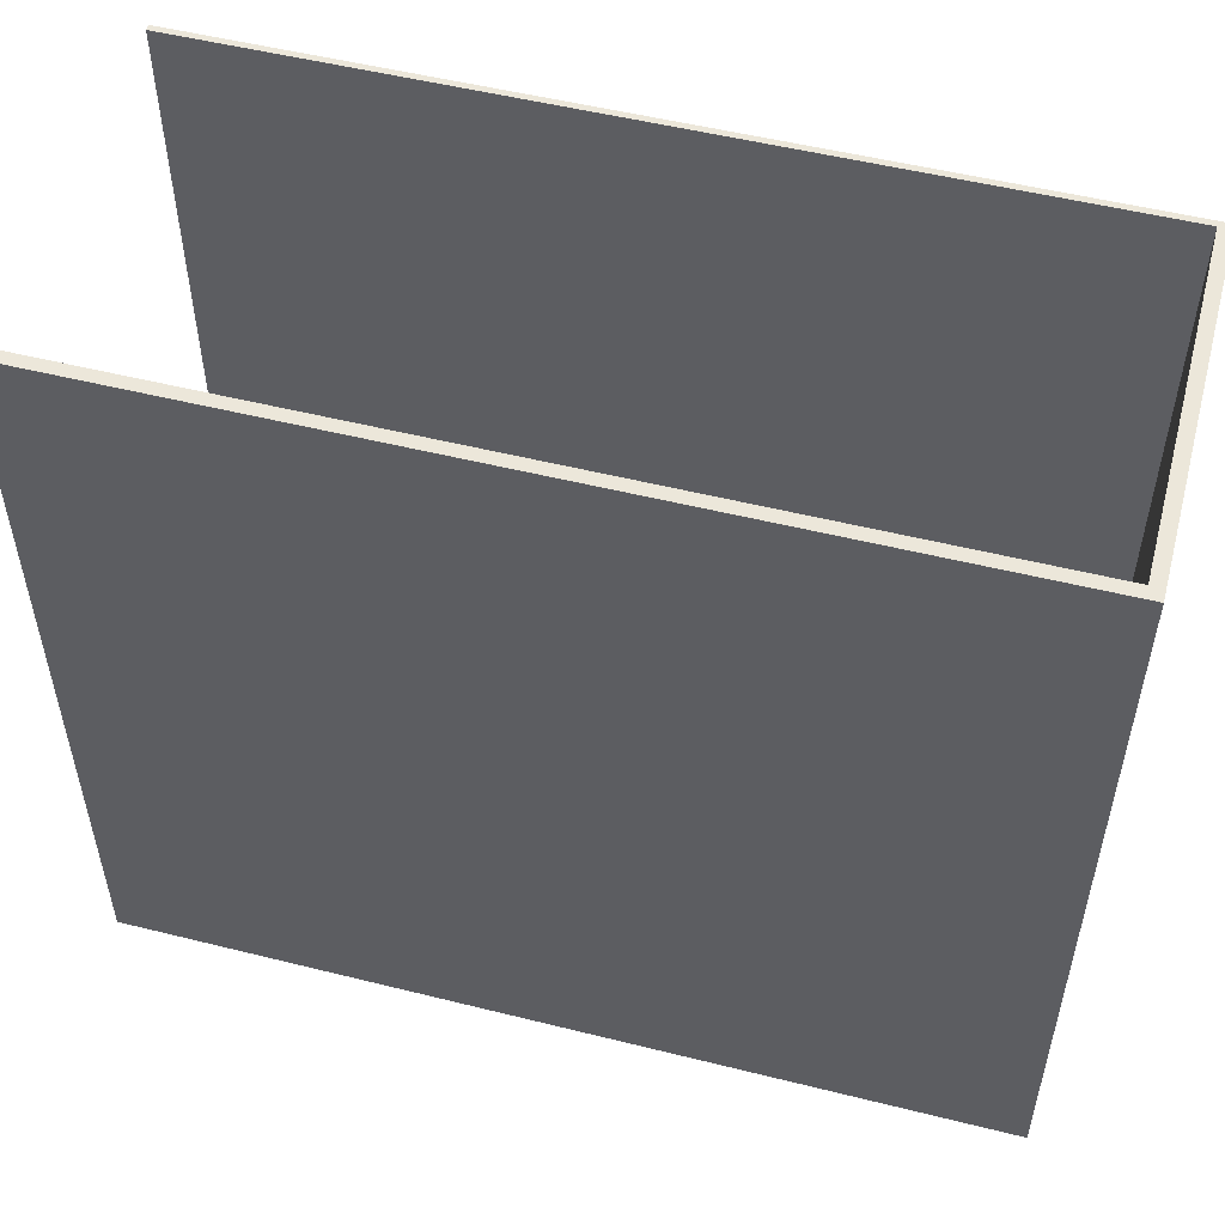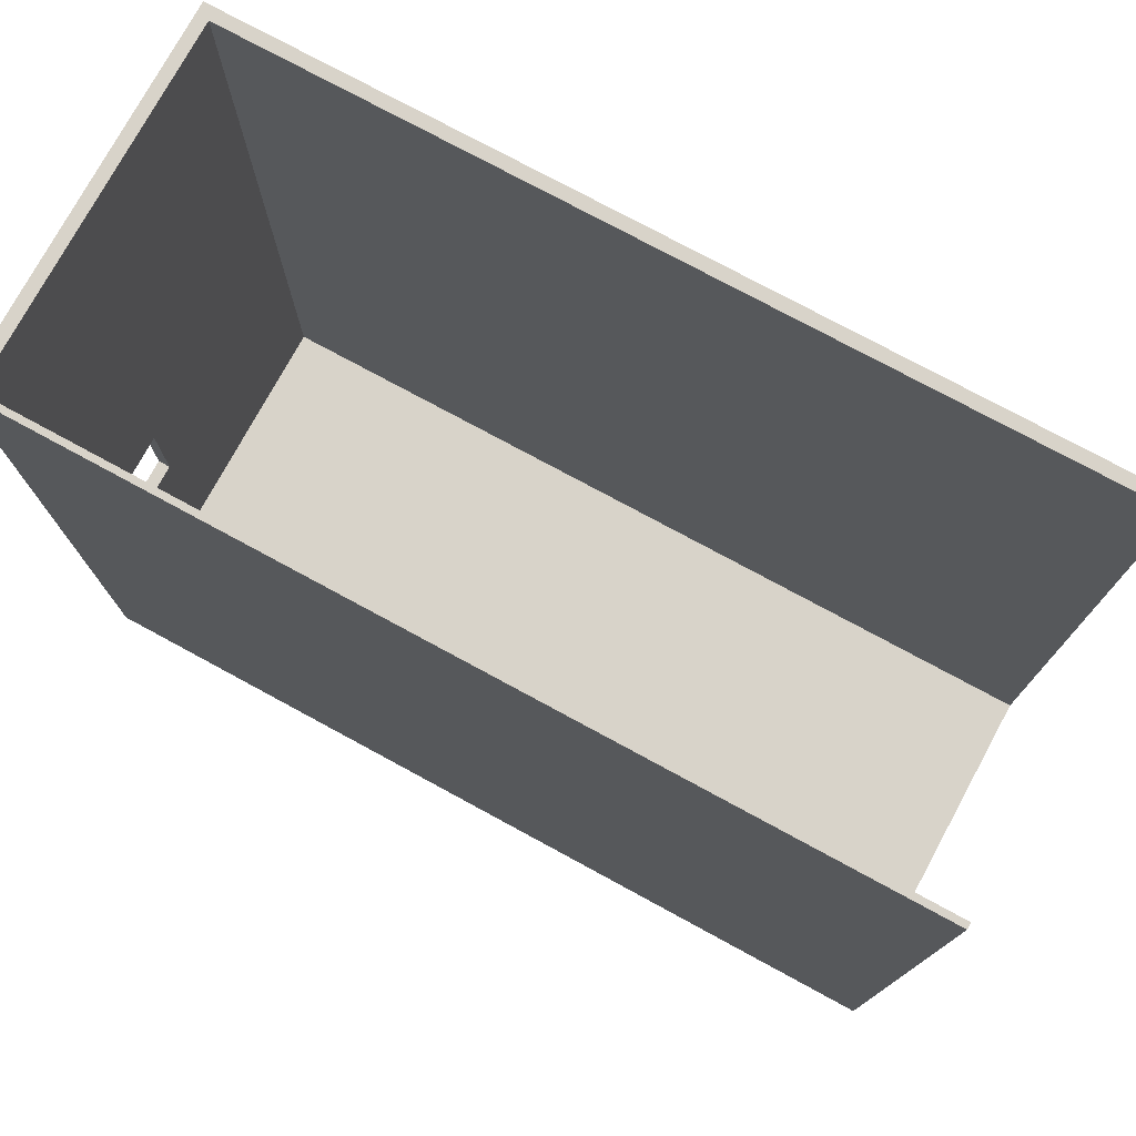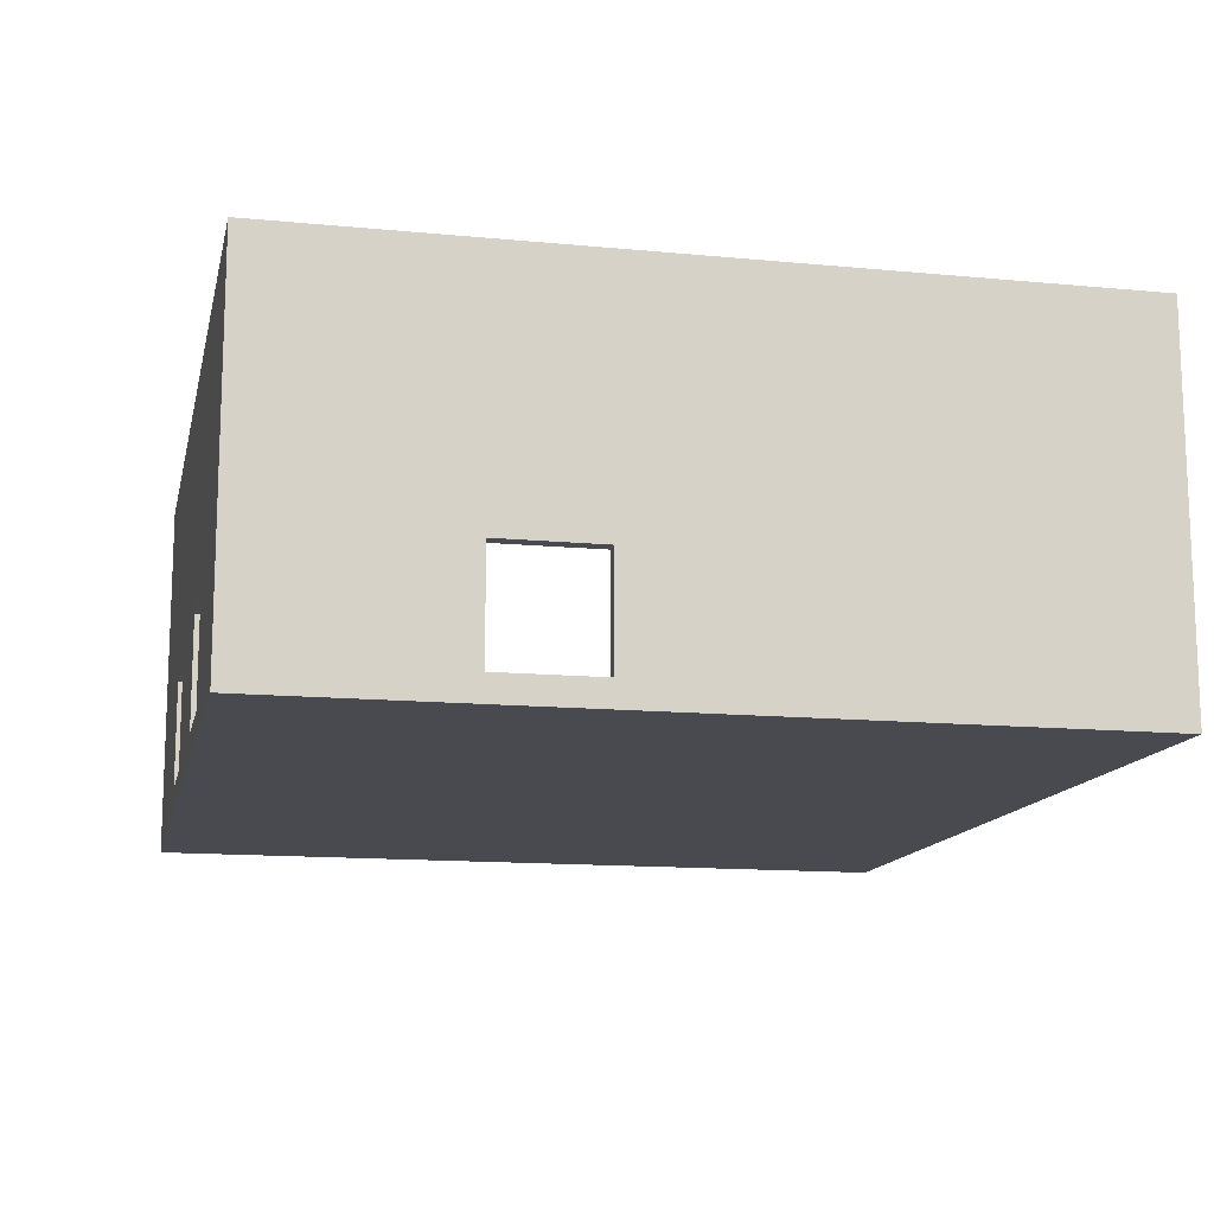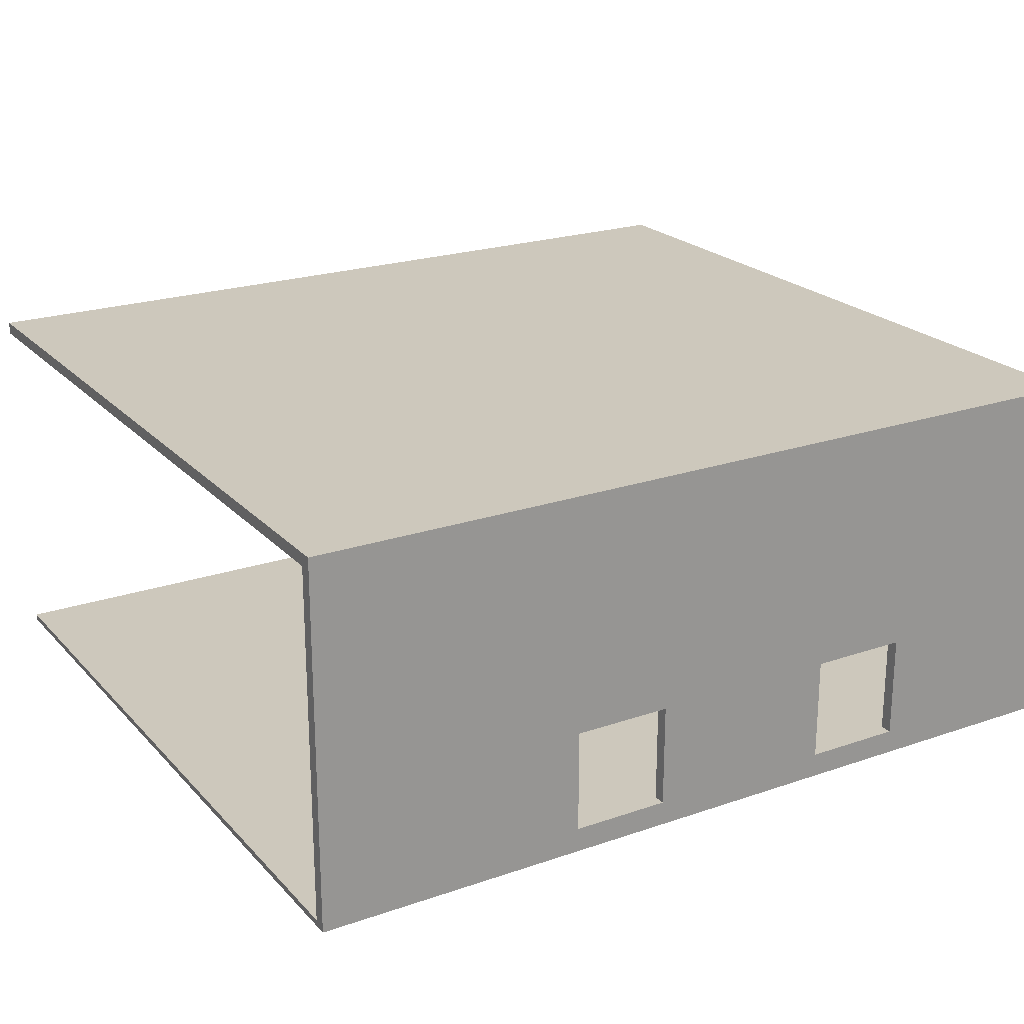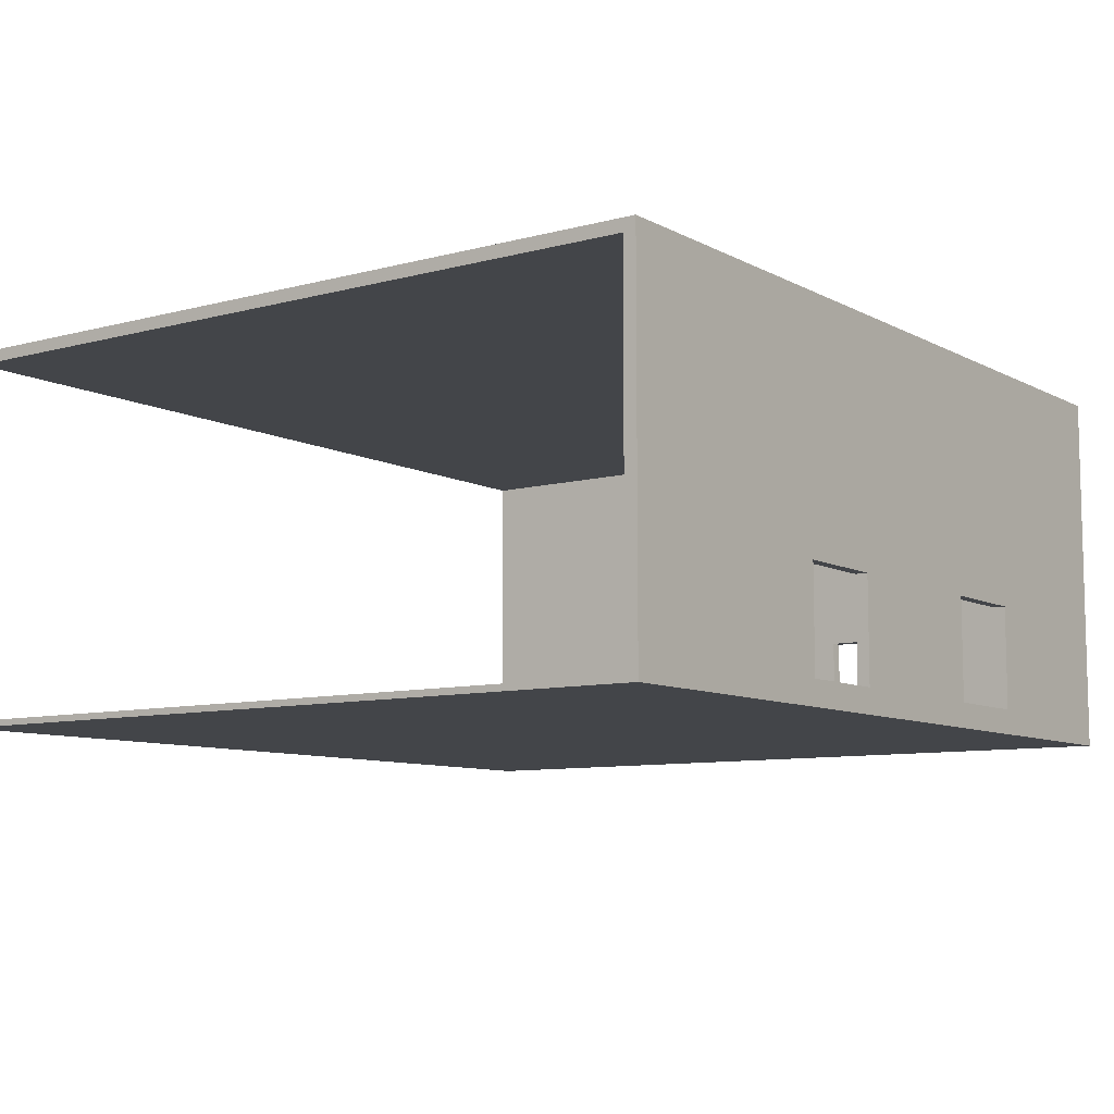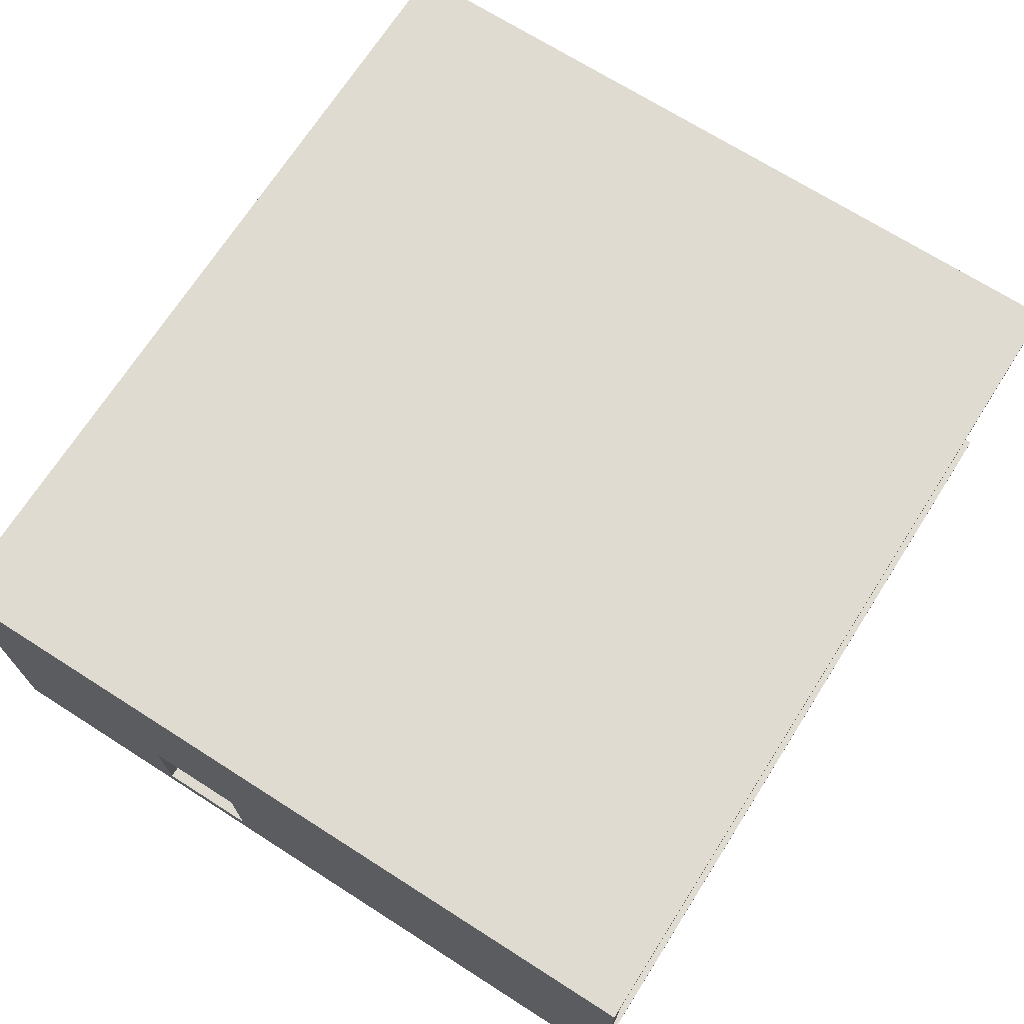
<metadata>
{"format":"obj","ext":"obj","renderer":"f3d","projection":"perspective","resolution":1024,"background":"white","views":[{"elev":52.5,"azim":-165.0,"up":"+Z"},{"elev":76.0,"azim":28.5,"up":"+Z"},{"elev":-13.5,"azim":-102.2,"up":"+Y"},{"elev":22.2,"azim":149.2,"up":"+Y"},{"elev":-8.7,"azim":125.9,"up":"+Y"},{"elev":70.2,"azim":-57.5,"up":"+Y"}]}
</metadata>
<code>
o Cube
v 14.78 0.25 -12.25
v 14.78 -0 -12.25
v 14.78 0.25 19.27
v 14.78 -0 19.27
v -20.17 -0 -12.25
v -20.17 0.25 19.27
v -20.17 -0 19.27
v 14.28 -0 -12.25
v 14.28 0.25 19.27
v 14.28 -0 19.27
v 14.28 0.25 -12.25
v -19.67 -0 -12.25
v -19.67 0.25 19.27
v -19.67 -0 19.27
v -20.17 -0 18.77
v 14.78 0.25 18.77
v -20.17 0.25 18.77
v 14.78 -0 18.77
v 14.28 -0 18.77
v 14.28 0.25 18.77
v -19.67 -0 18.77
v -19.67 0.25 18.77
v -20.17 0.25 -11.75
v 14.78 -0 -11.75
v -20.17 -0 -11.75
v 14.28 -0 -11.75
v 14.28 0.25 -11.75
v -19.67 -0 -11.75
v -20.17 0.25 -12.25
v -19.67 15 -11.75
v -20.17 15 -11.75
v -20.17 15 18.77
v -19.67 15 18.77
v -20.17 15 19.27
v -19.67 0.25 -12.25
v 14.78 0.25 -11.75
v -19.67 15 19.27
v -19.67 0.25 -11.75
v -20.17 15 -12.25
v 14.28 15 -12.25
v 14.78 15 -12.25
v -19.67 15 -12.25
v 14.28 15 -11.75
v -12 -0 19.27
v -12 -0 -12.25
v -12 0.25 19.27
v -12 0.25 18.77
v -12 -0 18.77
v -12 -0 -11.75
v -12 15 -11.75
v -12 15 -12.25
v -12 0.25 -12.25
v -12 0.25 -11.75
v -8 -0 19.27
v -8 0.25 18.77
v -8 15 -11.75
v -8 15 -12.25
v -8 0.25 -12.25
v -8 0.25 -11.75
v -8 -0 -12.25
v -8 0.25 19.27
v -8 -0 18.77
v -8 -0 -11.75
v -20.17 5.202 19.27
v -19.67 5.202 18.77
v -19.67 5.202 19.27
v -19.67 5.202 -11.75
v -20.17 5.202 -11.75
v -20.17 5.202 18.77
v -19.67 5.202 -12.25
v 14.78 5.202 -11.75
v 14.28 5.202 -11.75
v -20.17 5.202 -12.25
v 14.28 5.202 -12.25
v 14.78 5.202 -12.25
v -12 5.202 -12.25
v -12 5.202 -11.75
v -8 5.202 -12.25
v -8 5.202 -11.75
v -19.67 1 18.77
v -19.67 1 -11.75
v -20.17 1 18.77
v -19.67 1 -12.25
v 14.78 1 -12.25
v -20.17 1 19.27
v -19.67 1 19.27
v -20.17 1 -11.75
v 14.78 1 -11.75
v 14.28 1 -11.75
v -20.17 1 -12.25
v 14.28 1 -12.25
v -12 1 -12.25
v -12 1 -11.75
v -8 1 -12.25
v -8 1 -11.75
v -20.17 -0 -0.057
v 14.28 -0 -0.057
v 14.28 0.25 -0.057
v -19.67 -0 -0.057
v -20.17 0.25 -0.057
v 14.78 -0 -0.057
v -19.67 15 -0.057
v -20.17 15 -0.057
v 14.78 0.25 -0.057
v -19.67 0.25 -0.057
v -12 -0 -0.057
v -12 0.25 -0.057
v -8 0.25 -0.057
v -8 -0 -0.057
v -19.67 5.202 -0.057
v -20.17 5.202 -0.057
v -20.17 1 -0.057
v -19.67 1 -0.057
v -20.17 0.25 -4.057
v 14.78 3e-06 -4.057
v -20.17 15 -4.057
v -20.17 5.202 -4.057
v -20.17 1 -4.057
v -20.17 3e-06 -4.057
v 14.28 3e-06 -4.057
v 14.28 0.25 -4.057
v -19.67 3e-06 -4.057
v -19.67 15 -4.057
v 14.78 0.25 -4.057
v -19.67 0.25 -4.057
v -12 3e-06 -4.057
v -12 0.25 -4.057
v -8 0.25 -4.057
v -8 3e-06 -4.057
v -19.67 5.202 -4.057
v -19.67 1 -4.057
v -0.307 -0 19.27
v -0.307 0.25 18.77
v -0.307 15 -11.75
v -0.307 15 -12.25
v -0.307 0.25 -12.25
v -0.307 0.25 -11.75
v -0.307 -0 -12.25
v -0.307 0.25 19.27
v -0.307 -0 18.77
v -0.307 -0 -11.75
v -0.307 5.202 -12.25
v -0.307 5.202 -11.75
v -0.307 1 -11.75
v -0.307 1 -12.25
v -0.307 0.25 -0.057
v -0.307 -0 -0.057
v -0.307 3e-06 -4.057
v -0.307 0.25 -4.057
v 3.693 -0 19.27
v 3.693 0.25 18.77
v 3.693 15 -11.75
v 3.693 15 -12.25
v 3.693 0.25 -12.25
v 3.693 0.25 -11.75
v 3.693 5.202 -12.25
v 3.693 1 -12.25
v 3.693 0.25 -0.057
v 3.693 0.25 -4.057
v 3.693 -0 -12.25
v 3.693 0.25 19.27
v 3.693 -0 18.77
v 3.693 -0 -11.75
v 3.693 5.202 -11.75
v 3.693 1 -11.75
v 3.693 -0 -0.057
v 3.693 3e-06 -4.057
v -20.17 14.5 19.27
v -19.67 14.5 19.27
v -20.17 14.5 -11.75
v 14.78 14.5 -11.75
v 14.28 14.5 -11.75
v -20.17 14.5 -12.25
v 14.28 14.5 -12.25
v -12 14.5 -12.25
v -12 14.5 -11.75
v -8 14.5 -12.25
v -8 14.5 -11.75
v -19.67 14.5 18.77
v -19.67 14.5 -11.75
v -20.17 14.5 18.77
v -19.67 14.5 -12.25
v 14.78 14.5 -12.25
v -19.67 14.5 -0.057
v -20.17 14.5 -0.057
v -20.17 14.5 -4.057
v -19.67 14.5 -4.057
v -0.307 14.5 -12.25
v -0.307 14.5 -11.75
v 3.693 14.5 -12.25
v 3.693 14.5 -11.75
v 14.78 14.5 -4.057
v 14.28 14.5 -4.057
v -0.307 14.5 -4.057
v 3.693 14.5 -4.057
v -12 14.5 -4.057
v -8 14.5 -4.057
v -12 14.5 -0.057
v -8 14.5 -0.057
v -0.307 14.5 -0.057
v 3.693 14.5 -0.057
v 14.78 14.5 -0.057
v 14.28 14.5 -0.057
v -12 14.5 18.77
v -8 14.5 18.77
v -0.307 14.5 18.77
v 3.693 14.5 18.77
v -12 14.5 19.27
v -8 14.5 19.27
v -0.307 14.5 19.27
v 3.693 14.5 19.27
v 14.78 14.5 18.77
v 14.28 14.5 18.77
v 14.78 14.5 19.27
v 14.28 14.5 19.27
v -12 15 19.27
v -8 15 19.27
v -0.307 15 19.27
v 3.693 15 19.27
v 14.78 15 19.27
v 14.28 15 19.27
v 14.78 15 -0.057
v 14.78 15 18.77
v 14.78 15 -11.75
v 14.78 15 -4.057
v 14.28 15 -0.057
v 14.28 15 -4.057
v 3.693 15 -0.057
v 3.693 15 -4.057
v -0.307 15 -0.057
v -0.307 15 -4.057
v -8 15 -0.057
v -8 15 -4.057
v -12 15 -0.057
v -12 15 -4.057
v -12 15 18.77
v -8 15 18.77
v -0.307 15 18.77
v 3.693 15 18.77
v 14.28 15 18.77
f 14 13 6 7
f 25 23 29 5
f 19 18 4 10
f 18 16 3 4
f 8 11 1 2
f 160 154 11 8
f 162 19 10 150
f 4 3 9 10
f 16 20 9 3
f 15 21 14 7
f 5 29 35 12
f 44 46 13 14
f 47 22 13 46
f 107 105 22 47
f 96 99 21 15
f 104 98 20 16
f 166 97 19 162
f 101 104 16 18
f 97 101 18 19
f 7 6 17 15
f 181 168 34 32
f 8 2 24 26
f 2 1 36 24
f 160 8 26 163
f 5 12 28 25
f 119 114 23 25
f 182 173 39 42
f 185 181 32 103
f 168 169 37 34
f 102 103 32 33
f 33 32 34 37
f 42 39 31 30
f 41 40 43 224
f 51 42 30 50
f 183 174 40 41
f 175 182 42 51
f 173 170 31 39
f 177 175 51 57
f 57 51 50 56
f 12 45 49 28
f 99 106 48 21
f 108 107 47 55
f 55 47 46 61
f 54 61 46 44
f 21 48 44 14
f 12 35 52 45
f 132 139 61 54
f 133 55 61 139
f 146 108 55 133
f 135 57 56 134
f 188 177 57 135
f 45 60 63 49
f 106 109 62 48
f 48 62 54 44
f 45 52 58 60
f 145 94 78 142
f 81 93 77 67
f 90 87 68 73
f 92 83 70 76
f 88 84 75 71
f 89 88 71 72
f 84 91 74 75
f 85 86 66 64
f 131 81 67 130
f 112 82 69 111
f 165 89 72 164
f 83 90 73 70
f 86 80 65 66
f 82 85 64 69
f 17 6 85 82
f 13 22 80 86
f 35 29 90 83
f 155 27 89 165
f 100 17 82 112
f 125 38 81 131
f 6 13 86 85
f 1 11 91 84
f 27 36 88 89
f 36 1 84 88
f 52 35 83 92
f 29 23 87 90
f 58 52 92 94
f 38 53 93 81
f 136 58 94 145
f 53 59 95 93
f 76 77 93 92
f 92 93 95 94
f 78 94 95 79
f 79 77 76 78
f 22 105 113 80
f 114 100 112 118
f 80 113 110 65
f 126 129 109 106
f 149 128 108 146
f 128 127 107 108
f 122 126 106 99
f 123 116 103 102
f 186 185 103 116
f 15 17 100 96
f 120 115 101 97
f 115 124 104 101
f 167 120 97 166
f 124 121 98 104
f 119 122 99 96
f 127 125 105 107
f 53 38 125 127
f 25 28 122 119
f 36 27 121 124
f 163 26 120 167
f 24 36 124 115
f 26 24 115 120
f 170 186 116 31
f 30 31 116 123
f 28 49 126 122
f 59 53 127 128
f 137 59 128 149
f 49 63 129 126
f 87 118 117 68
f 23 114 118 87
f 105 125 131 113
f 96 100 114 119
f 111 110 113 112
f 131 118 112 113
f 118 131 130 117
f 117 130 110 111
f 155 137 149 159
f 63 141 148 129
f 129 148 147 109
f 159 149 146 158
f 154 136 145 157
f 59 137 144 95
f 95 144 143 79
f 190 188 135 153
f 153 135 134 152
f 158 146 133 151
f 151 133 139 161
f 150 161 139 132
f 60 138 141 63
f 109 147 140 62
f 62 140 132 54
f 60 58 136 138
f 10 9 161 150
f 20 151 161 9
f 98 158 151 20
f 40 153 152 43
f 174 190 153 40
f 91 157 156 74
f 11 154 157 91
f 121 159 158 98
f 27 155 159 121
f 141 163 167 148
f 148 167 166 147
f 137 155 165 144
f 138 160 163 141
f 147 166 162 140
f 140 162 150 132
f 138 136 154 160
f 143 144 145 142
f 165 157 145 144
f 156 157 165 164
f 164 143 142 156
f 143 164 191 189
f 74 156 190 174
f 79 143 189 178
f 156 142 188 190
f 110 130 187 184
f 68 117 186 170
f 117 111 185 186
f 65 110 184 179
f 77 79 178 176
f 142 78 177 188
f 67 77 176 180
f 78 76 175 177
f 73 68 170 173
f 76 70 182 175
f 71 75 183 171
f 72 71 171 172
f 75 74 174 183
f 64 66 169 168
f 130 67 180 187
f 111 69 181 185
f 164 72 172 191
f 70 73 173 182
f 66 65 179 169
f 69 64 168 181
f 172 171 192 193
f 189 191 195 194
f 172 193 195 191
f 176 178 197 196
f 189 194 197 178
f 176 196 187 180
f 196 197 199 198
f 187 196 198 184
f 194 195 201 200
f 194 200 199 197
f 193 192 202 203
f 193 203 201 195
f 198 199 205 204
f 184 198 204 179
f 200 201 207 206
f 200 206 205 199
f 203 202 212 213
f 203 213 207 201
f 204 205 209 208
f 179 204 208 169
f 206 207 211 210
f 206 210 209 205
f 213 212 214 215
f 207 213 215 211
f 208 209 217 216
f 169 208 216 37
f 210 211 219 218
f 210 218 217 209
f 215 214 220 221
f 215 221 219 211
f 212 202 222 223
f 212 223 220 214
f 225 192 171 224
f 41 224 171 183
f 192 225 222 202
f 222 225 227 226
f 225 224 43 227
f 226 227 229 228
f 152 229 227 43
f 228 229 231 230
f 134 231 229 152
f 230 231 233 232
f 56 233 231 134
f 232 233 235 234
f 50 235 233 56
f 123 102 234 235
f 50 30 123 235
f 236 33 37 216
f 33 236 234 102
f 237 236 216 217
f 232 234 236 237
f 218 238 237 217
f 239 238 218 219
f 221 240 239 219
f 221 220 223 240
f 223 222 226 240
f 226 228 239 240
f 228 230 238 239
f 230 232 237 238

</code>
